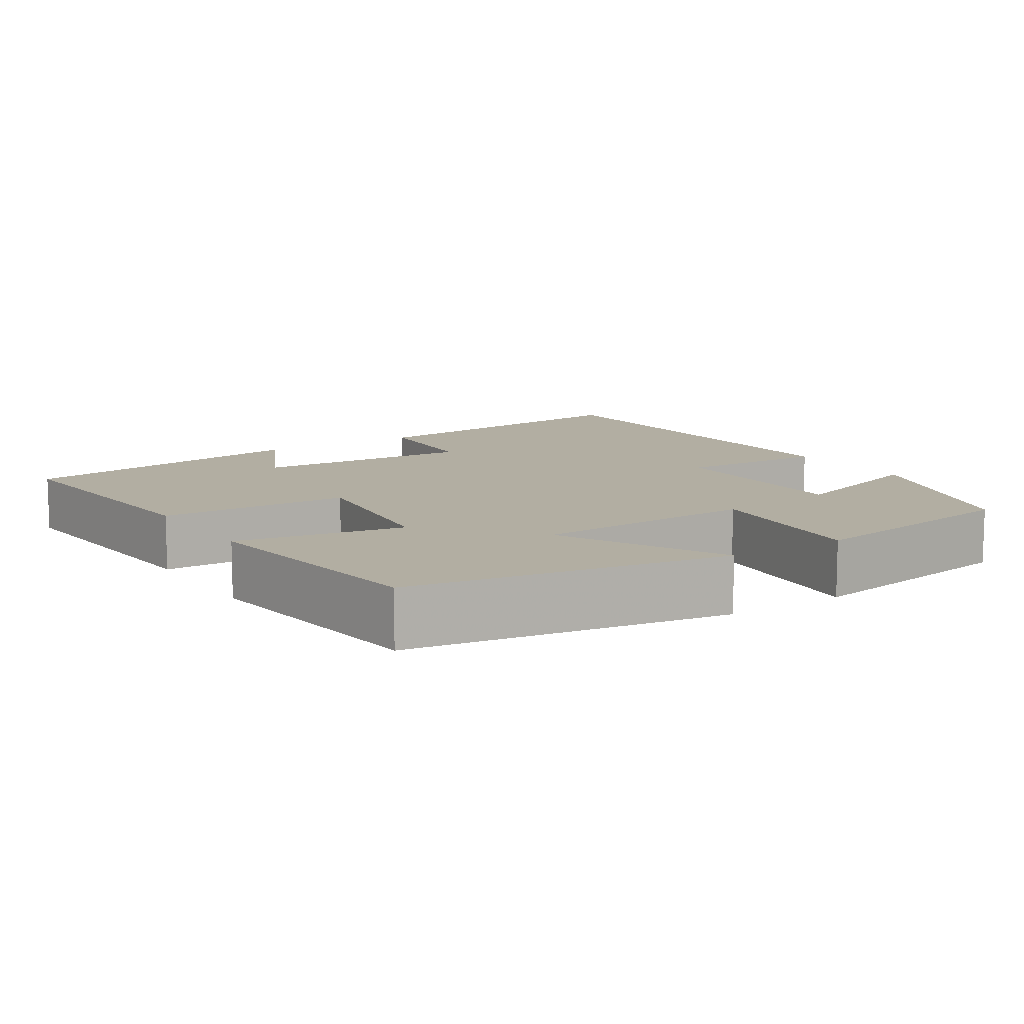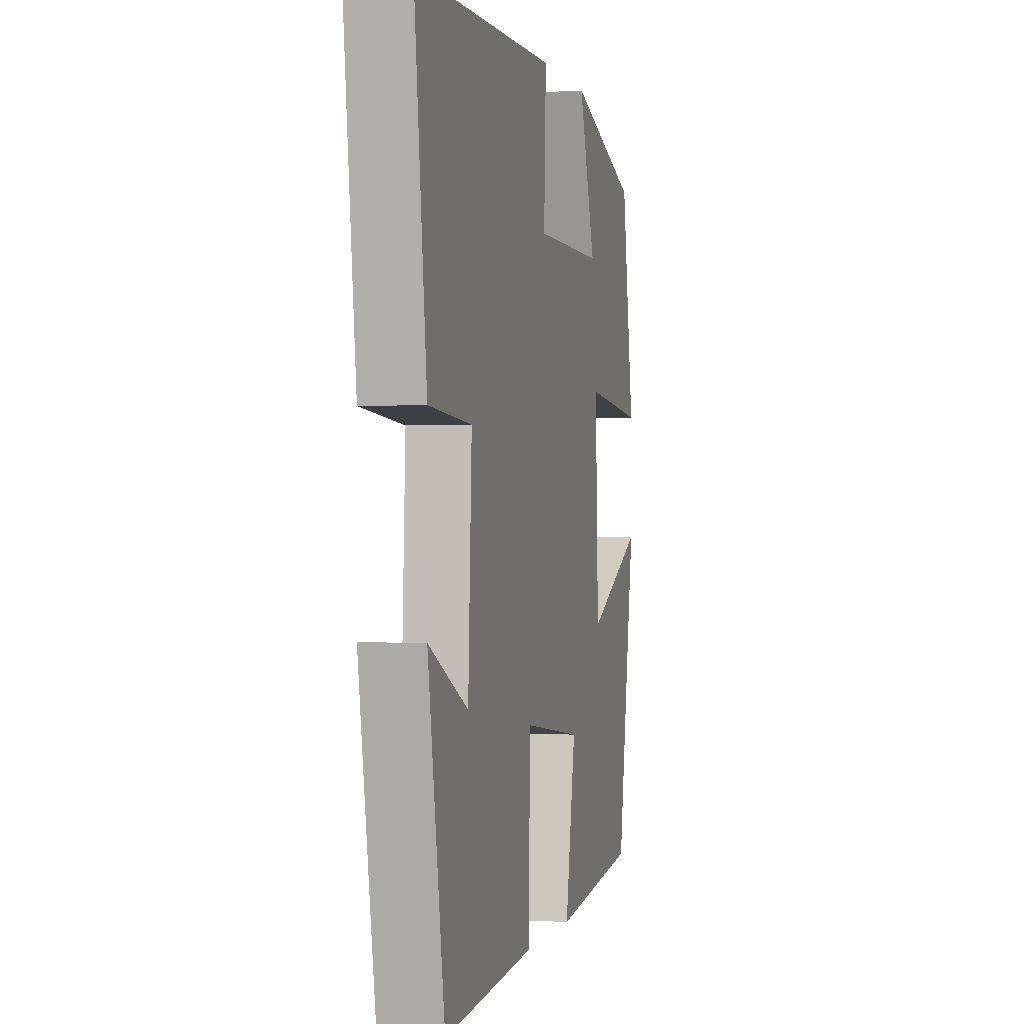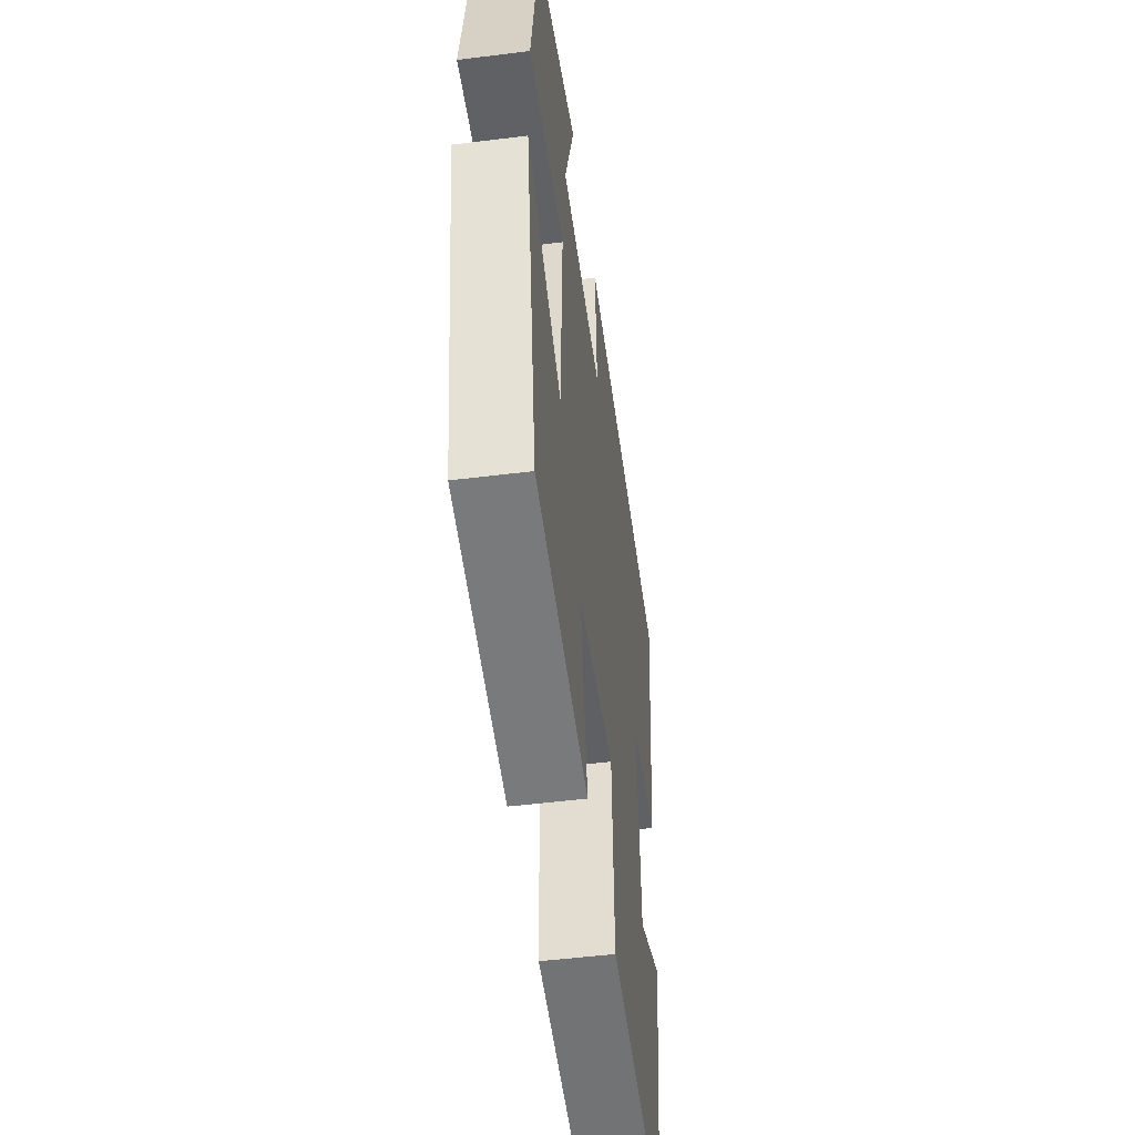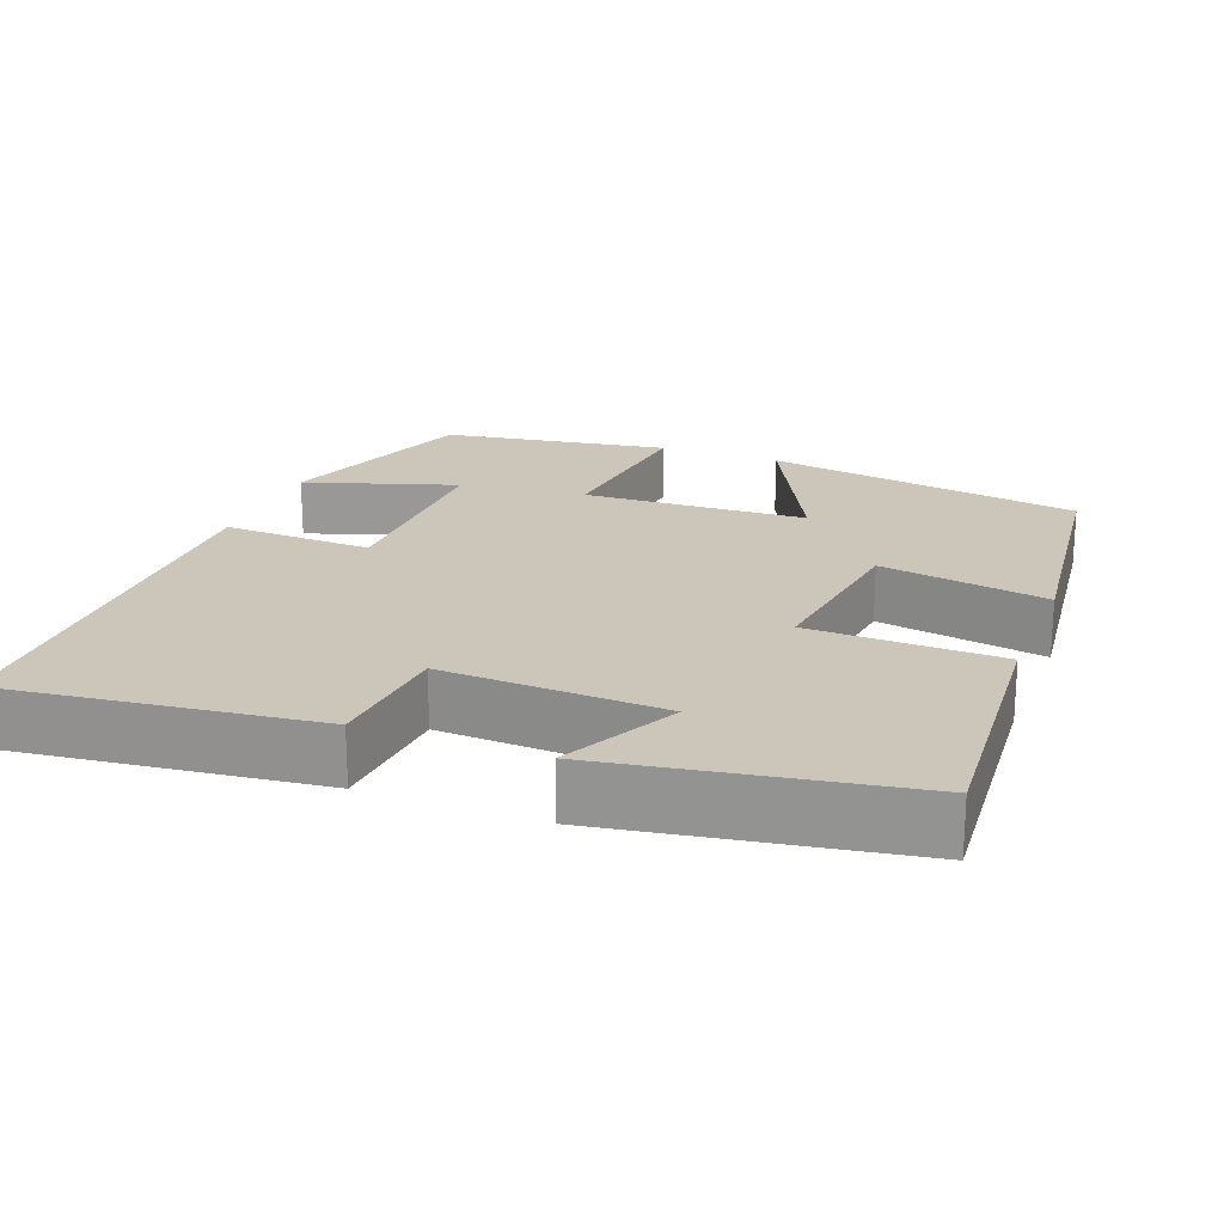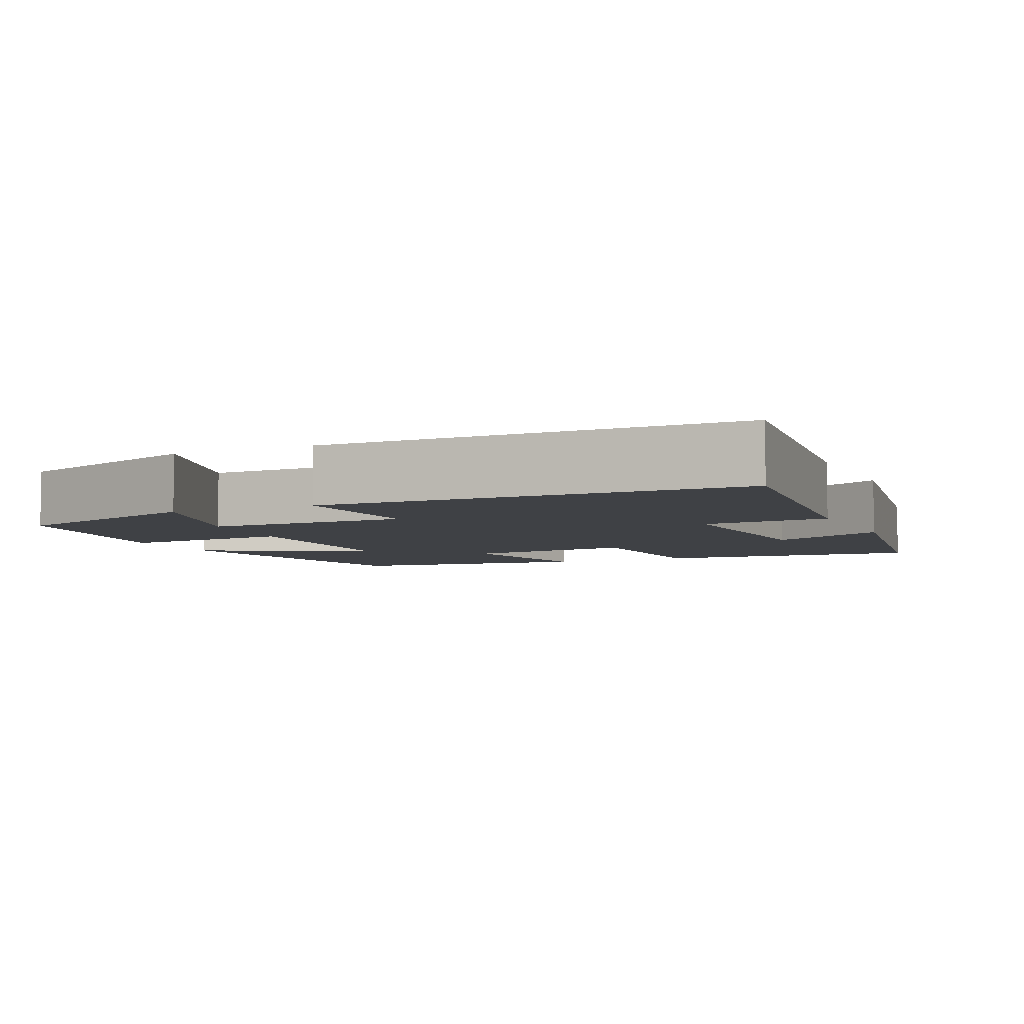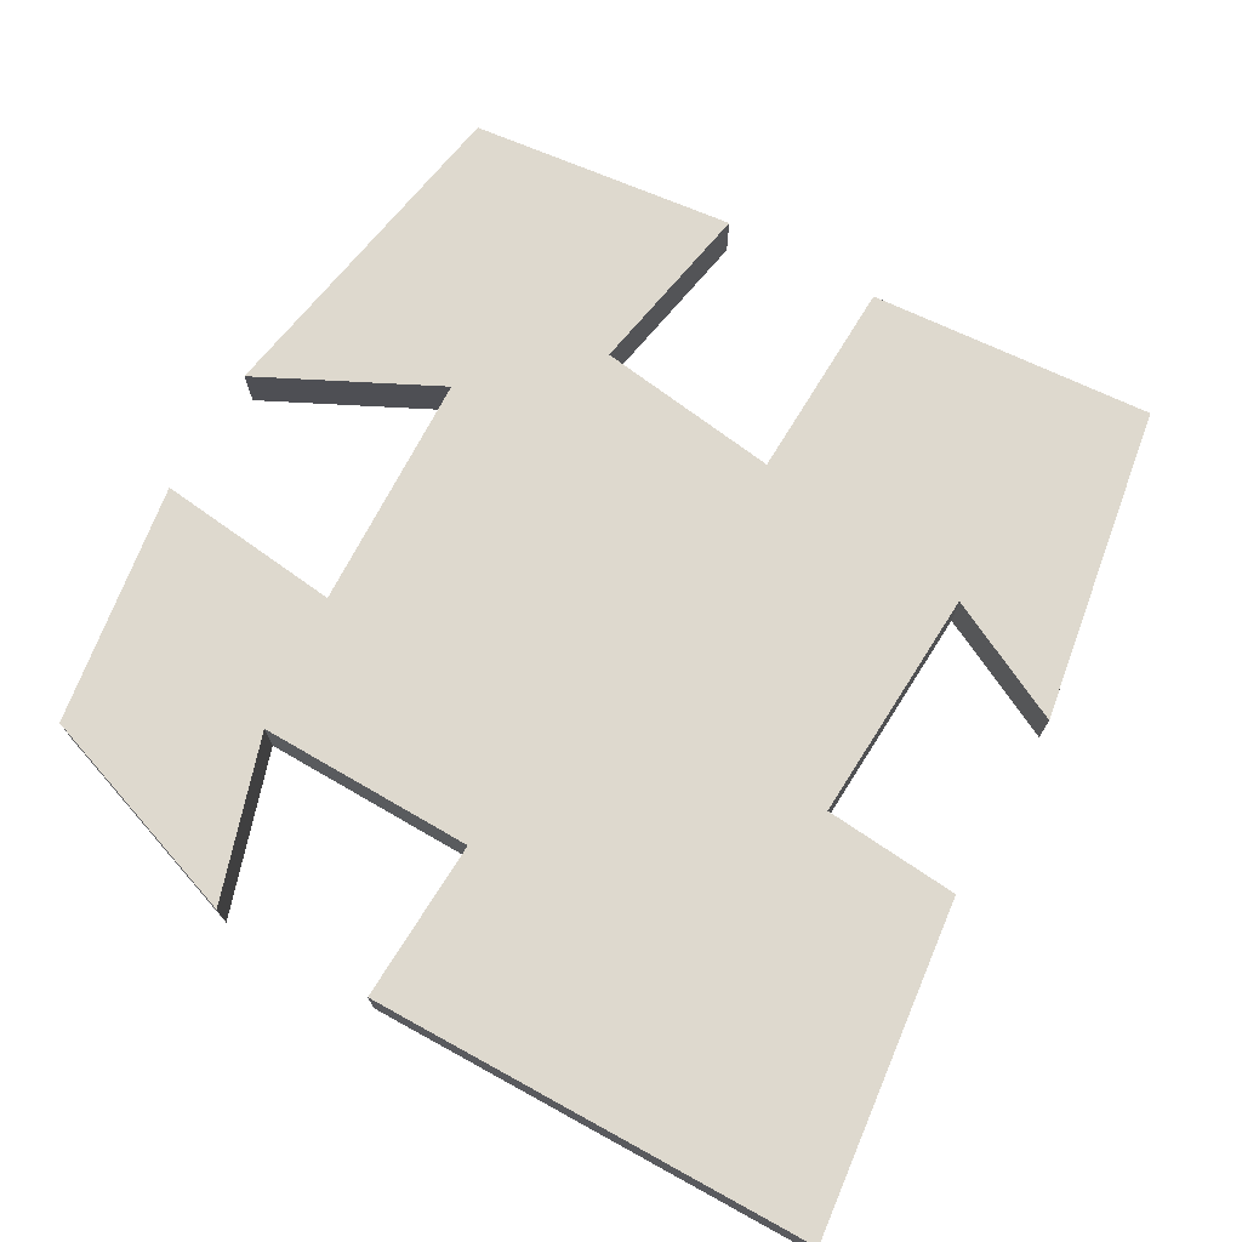
<metadata>
{"format":"obj","ext":"obj","renderer":"f3d","projection":"perspective","resolution":1024,"background":"white","views":[{"elev":10.7,"azim":-123.1,"up":"+Y"},{"elev":0.0,"azim":103.9,"up":"+Z"},{"elev":-51.5,"azim":-82.3,"up":"+Z"},{"elev":20.8,"azim":111.0,"up":"+Y"},{"elev":-5.3,"azim":24.5,"up":"+Y"},{"elev":71.6,"azim":29.7,"up":"+Y"}]}
</metadata>
<code>
v 0.547 0.07 0.491
v 0.5 0.07 0.088
v 0.335 0.07 0.075
v 0.349 0.07 -0.213
v 0.5 0.07 -0.138
v 0.436 0.07 -0.527
v 0.088 0.07 -0.5
v 0.081 0.07 -0.251
v -0.145 0.07 -0.281
v -0.106 0.07 -0.5
v -0.431 0.07 -0.462
v -0.5 0.07 -0.047
v -0.284 0.07 -0.155
v -0.272 0.07 0.137
v -0.5 0.07 0.113
v -0.453 0.07 0.409
v -0.188 0.07 0.5
v -0.252 0.07 0.302
v 0.012 0.07 0.304
v 0.004 0.07 0.5
v 0.547 0 0.491
v 0.5 0 0.088
v 0.335 0 0.075
v 0.349 0 -0.213
v 0.5 0 -0.138
v 0.436 0 -0.527
v 0.088 0 -0.5
v 0.081 0 -0.251
v -0.145 0 -0.281
v -0.106 0 -0.5
v -0.431 0 -0.462
v -0.5 0 -0.047
v -0.284 0 -0.155
v -0.272 0 0.137
v -0.5 0 0.113
v -0.453 0 0.409
v -0.188 0 0.5
v -0.252 0 0.302
v 0.012 0 0.304
v 0.004 0 0.5
f 1 2 3
f 20 1 3
f 19 20 3
f 18 19 3 4
f 15 16 17 18
f 14 15 18
f 13 14 18 4
f 11 12 13
f 10 11 13
f 9 10 13
f 8 9 13 4
f 7 8 4
f 4 5 6 7
f 23 22 21
f 23 21 40
f 23 40 39
f 24 23 39 38
f 38 37 36 35
f 38 35 34
f 24 38 34 33
f 33 32 31
f 33 31 30
f 33 30 29
f 24 33 29 28
f 24 28 27
f 27 26 25 24
f 1 21 22 2
f 2 22 23 3
f 3 23 24 4
f 4 24 25 5
f 5 25 26 6
f 6 26 27 7
f 7 27 28 8
f 8 28 29 9
f 9 29 30 10
f 10 30 31 11
f 11 31 32 12
f 12 32 33 13
f 13 33 34 14
f 14 34 35 15
f 15 35 36 16
f 16 36 37 17
f 17 37 38 18
f 18 38 39 19
f 19 39 40 20
f 20 40 21 1

</code>
